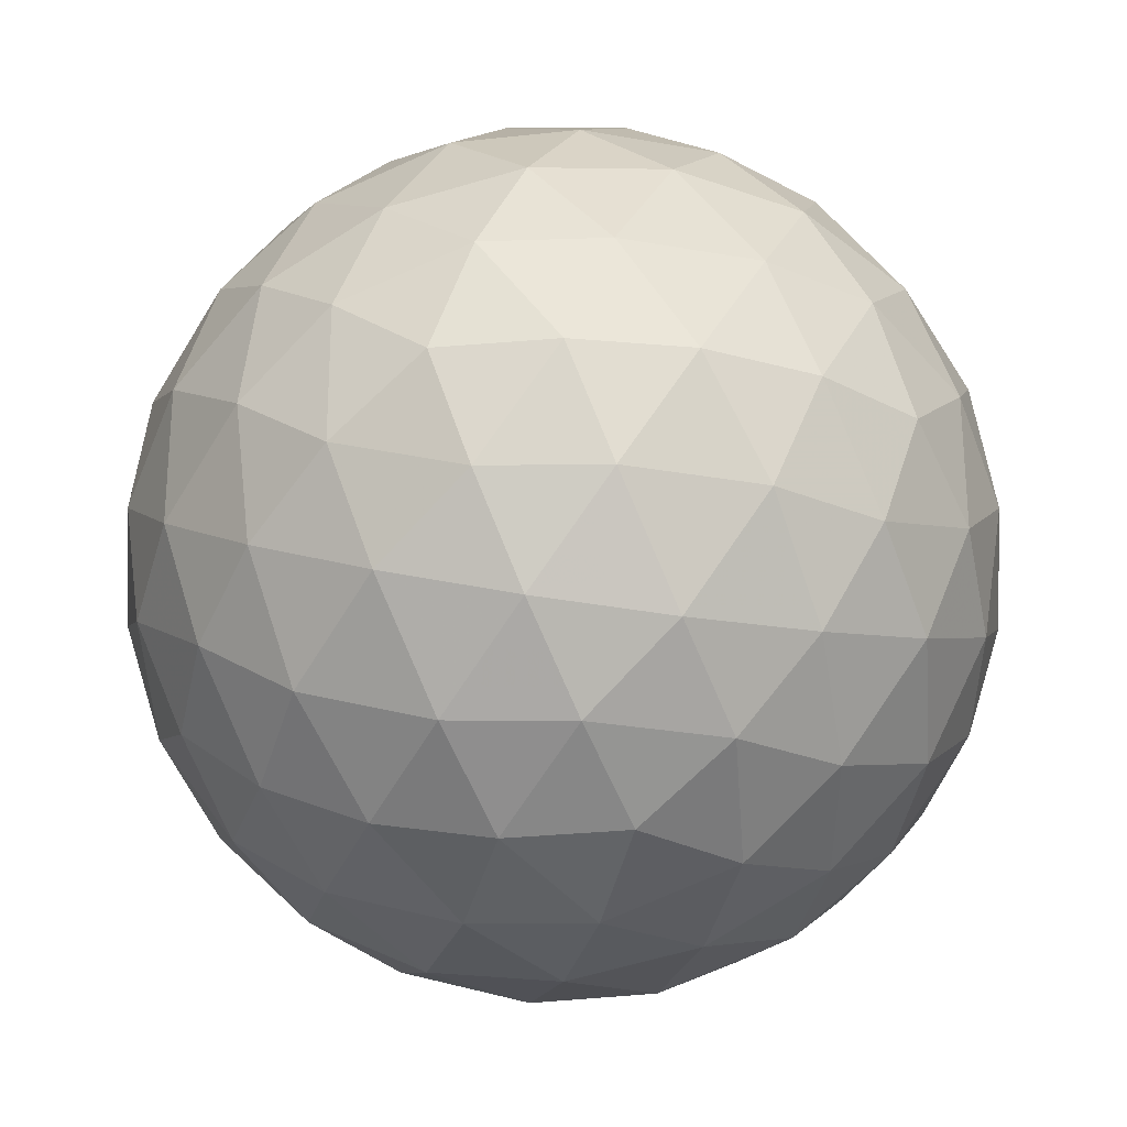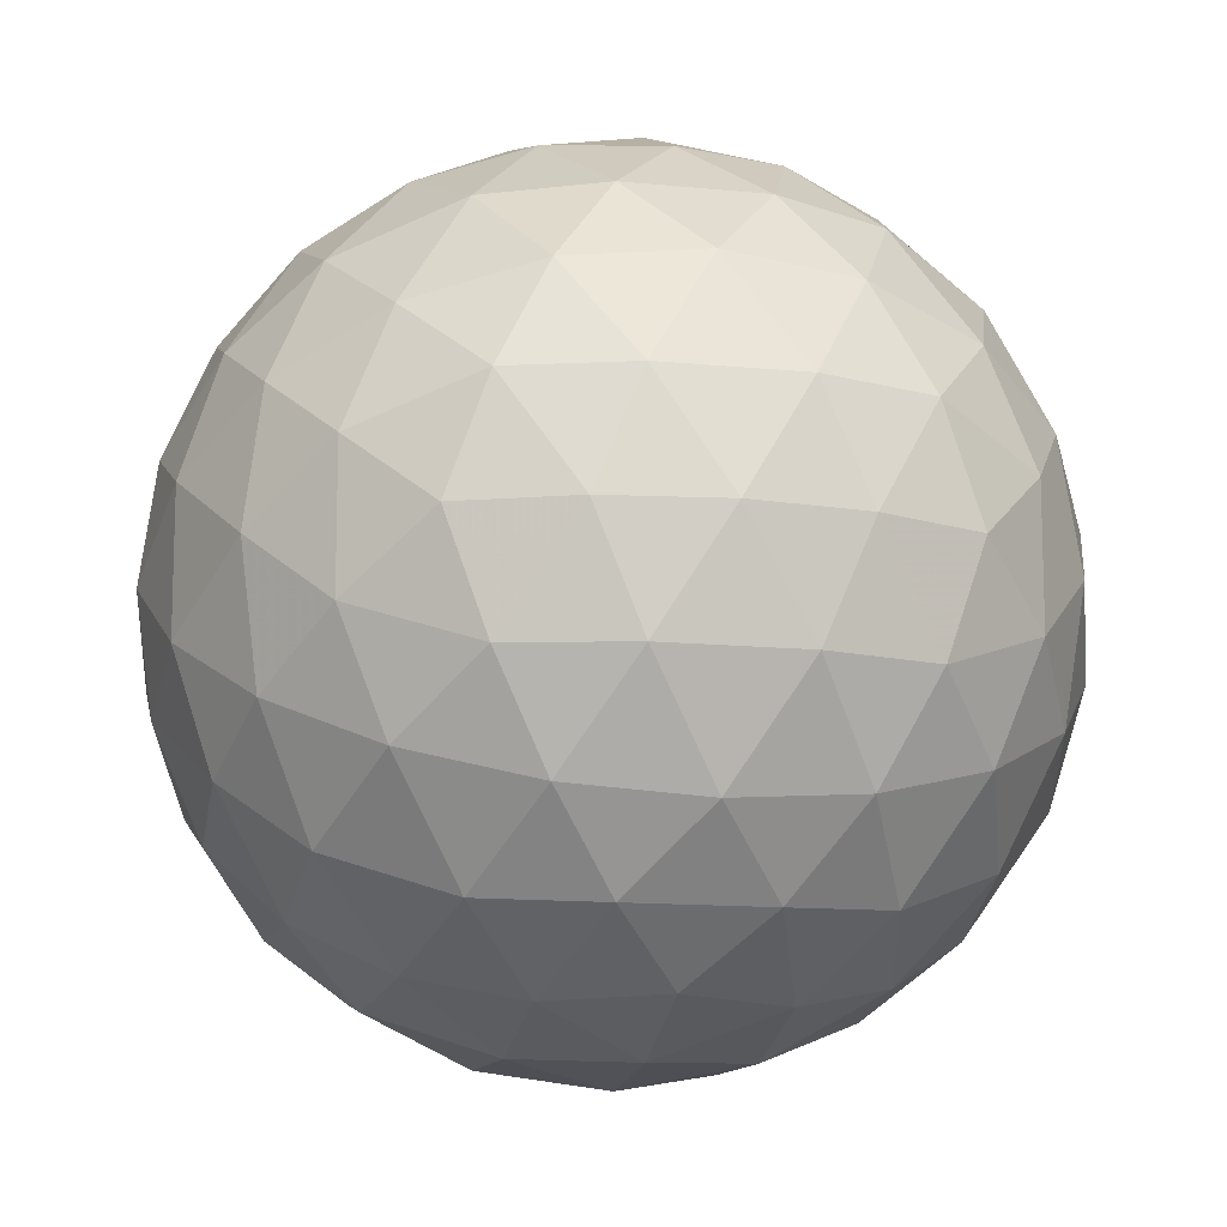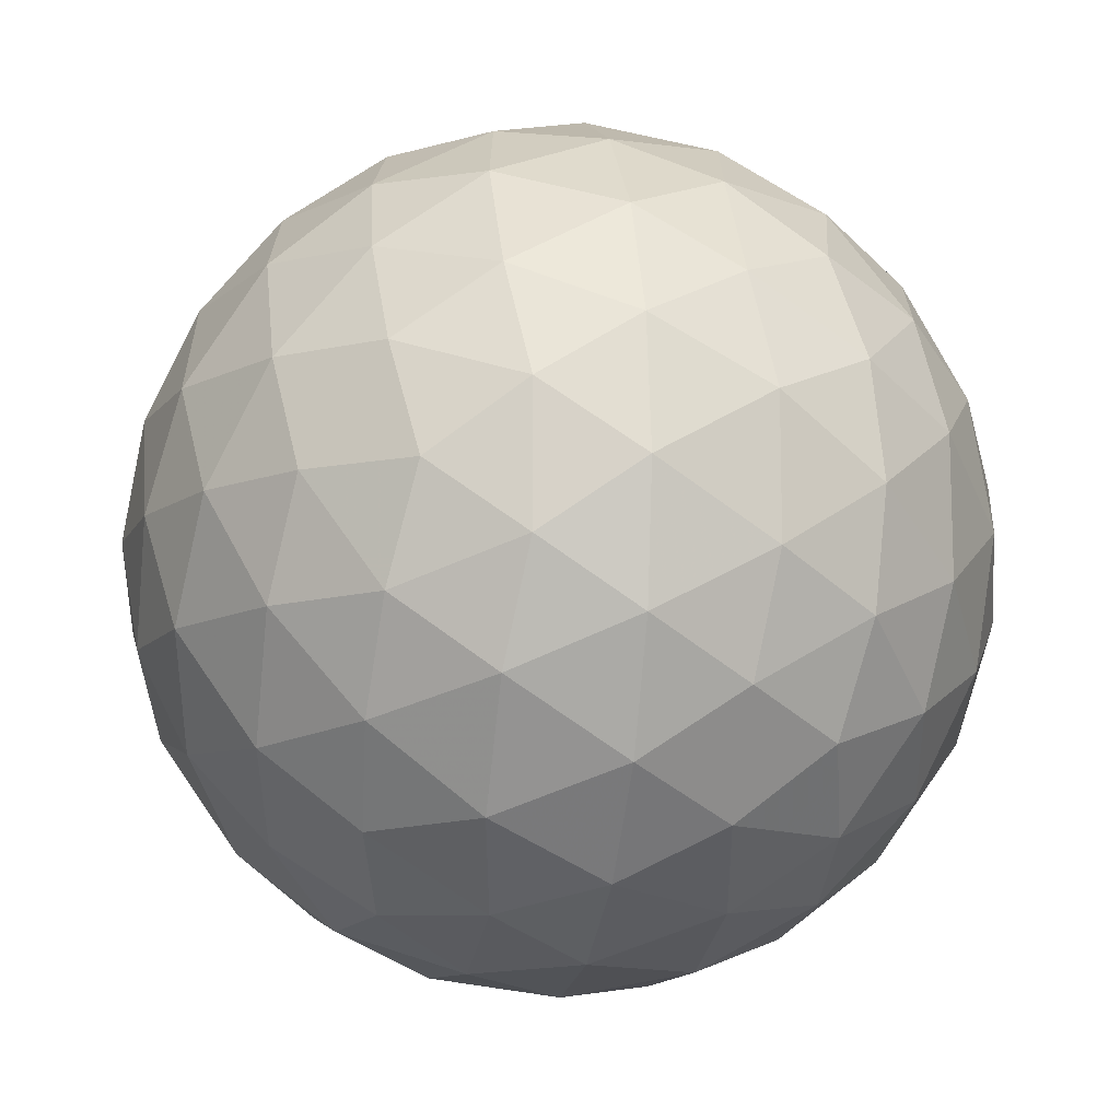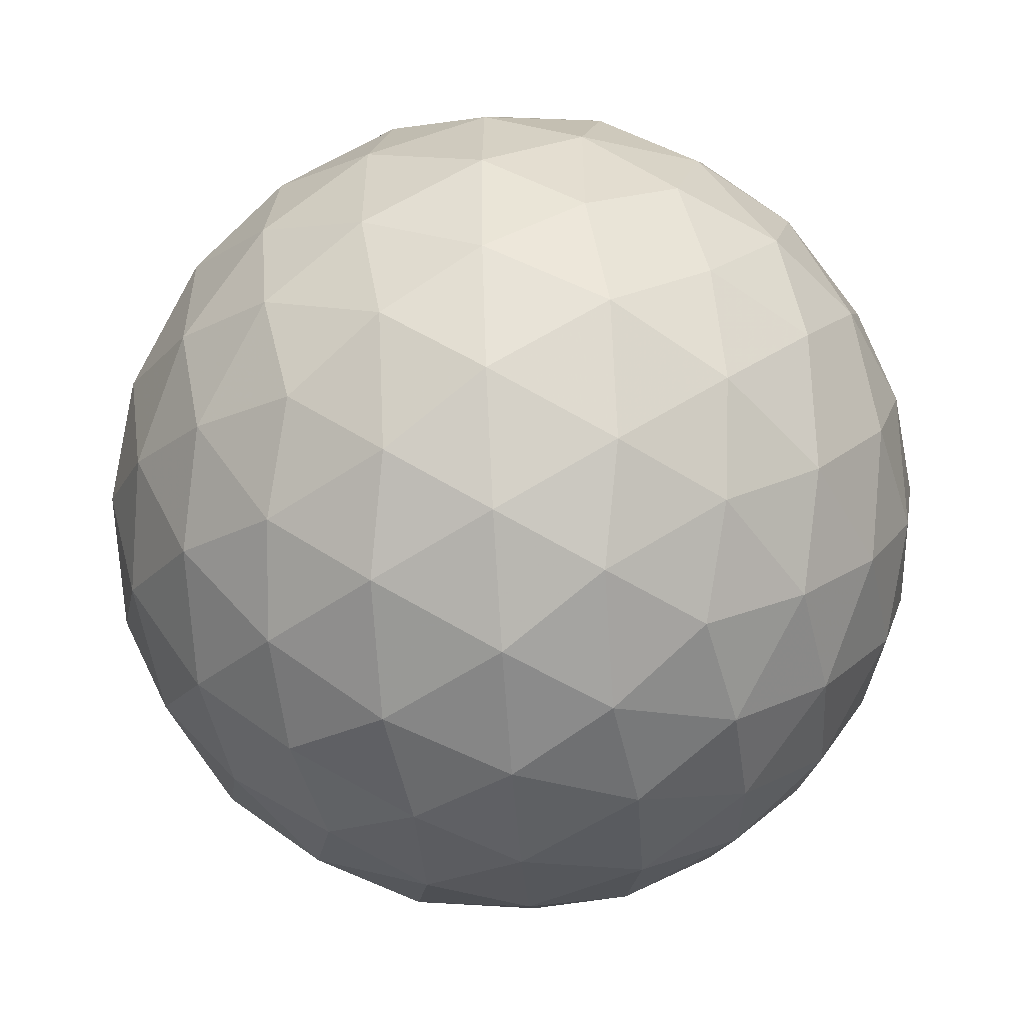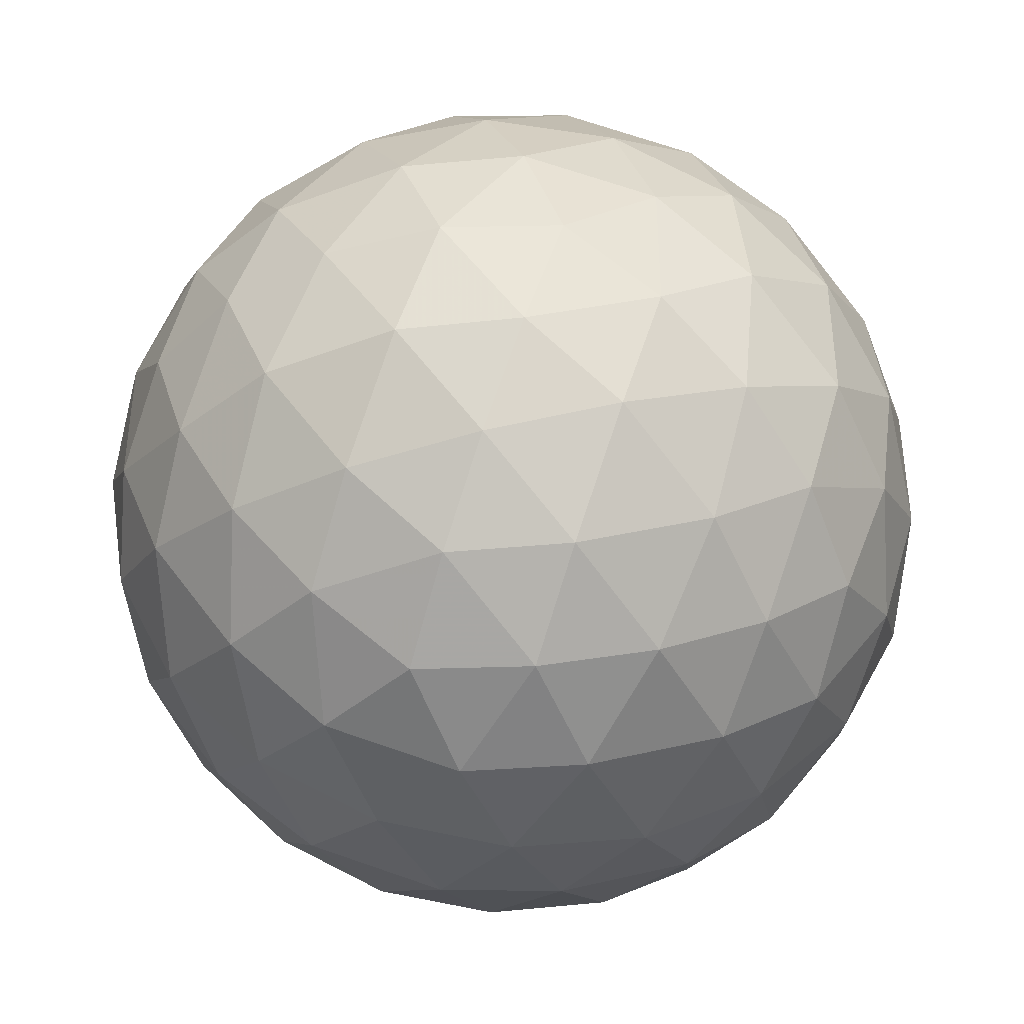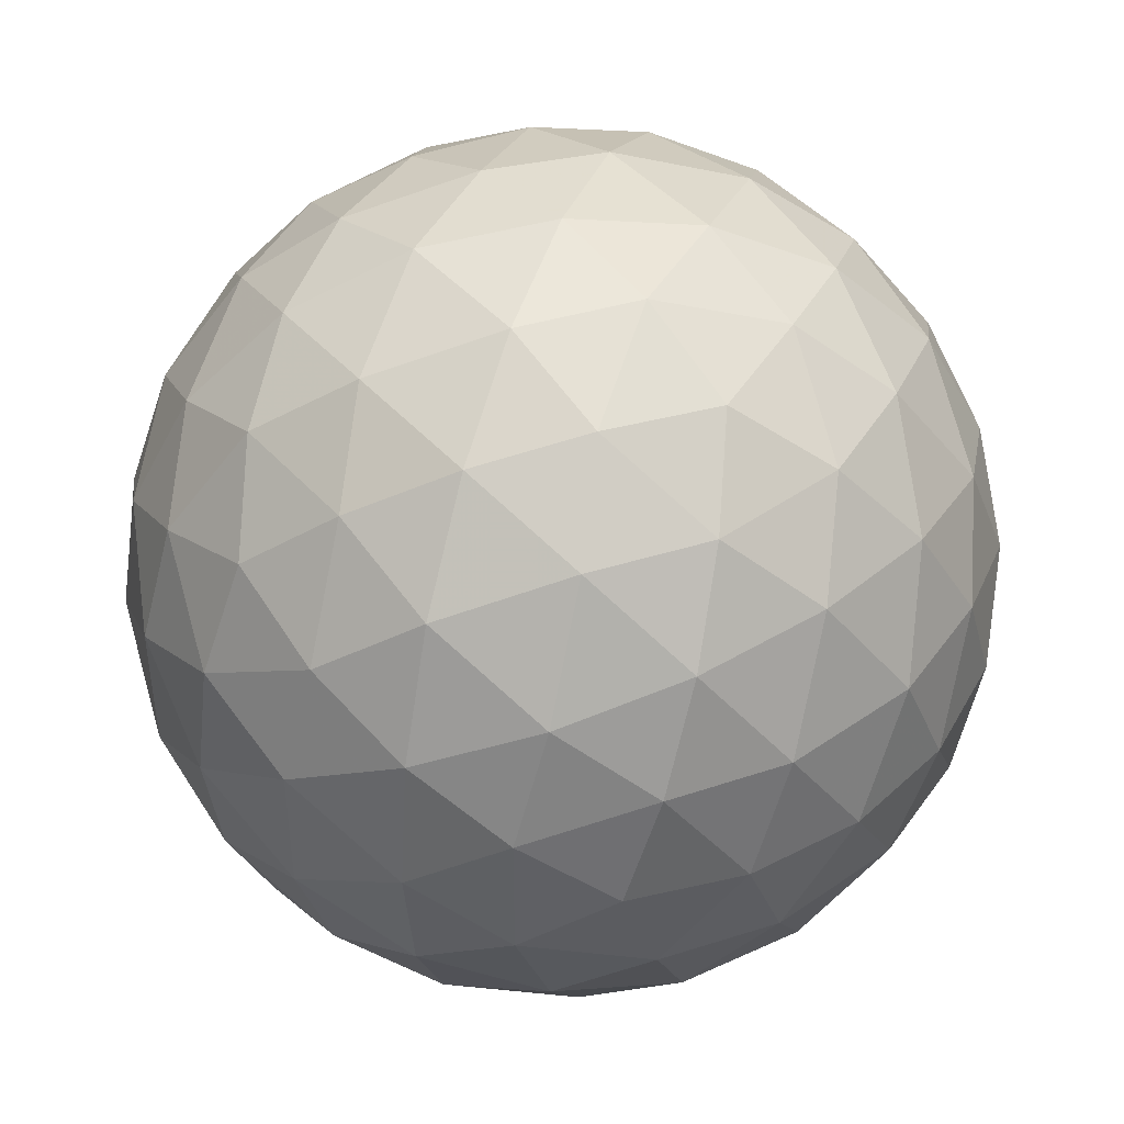
<metadata>
{"format":"obj","ext":"obj","renderer":"f3d","projection":"perspective","resolution":1024,"background":"white","views":[{"elev":-26.6,"azim":74.1,"up":"+Y"},{"elev":-12.4,"azim":-13.4,"up":"+Z"},{"elev":-12.4,"azim":-42.2,"up":"+Y"},{"elev":-54.4,"azim":35.7,"up":"+Y"},{"elev":-40.2,"azim":-64.9,"up":"+Y"},{"elev":44.9,"azim":141.1,"up":"+Z"}]}
</metadata>
<code>
v 14.69 200 247
v 16.09 200 247
v 14.69 197.7 247
v 16.09 197.7 247
v 15.39 198.2 248.2
v 15.39 199.6 248.2
v 15.39 198.2 245.9
v 15.39 199.6 245.9
v 16.52 198.9 246.4
v 16.52 198.9 247.7
v 14.26 198.9 246.4
v 14.26 198.9 247.7
v 15.39 200.2 247
v 15.39 197.5 247
v 14.98 197.8 247.7
v 15.8 197.8 247.7
v 14.98 199.9 247.7
v 15.8 199.9 247.7
v 15.39 198.9 248.4
v 14.98 197.8 246.4
v 15.8 197.8 246.4
v 14.98 199.9 246.4
v 15.8 199.9 246.4
v 15.39 198.9 245.7
v 16.46 199.5 246.6
v 16.46 198.2 246.6
v 16.05 198.4 246
v 16.05 199.3 246
v 16.46 199.5 247.5
v 16.46 198.2 247.5
v 16.05 198.4 248.1
v 16.05 199.3 248.1
v 16.72 198.9 247
v 14.31 199.5 246.6
v 14.31 198.2 246.6
v 14.72 198.4 246
v 14.72 199.3 246
v 14.31 199.5 247.5
v 14.31 198.2 247.5
v 14.72 198.4 248.1
v 14.72 199.3 248.1
v 14.06 198.9 247
v 15.02 200.1 247
v 15.75 200.1 247
v 15.02 197.6 247
v 15.75 197.6 247
v 14.81 197.7 247.4
v 15.17 197.9 248
v 15.17 197.6 247.4
v 15.96 197.7 247.4
v 15.6 197.9 248
v 15.6 197.6 247.4
v 15.39 197.7 247.7
v 14.81 200 247.4
v 15.17 199.8 248
v 15.17 200.1 247.4
v 15.96 200 247.4
v 15.6 199.8 248
v 15.6 200.1 247.4
v 15.39 200 247.7
v 15.39 198.5 248.3
v 15.39 199.2 248.3
v 14.81 197.7 246.7
v 15.17 197.9 246.1
v 15.17 197.6 246.7
v 15.96 197.7 246.7
v 15.6 197.9 246.1
v 15.6 197.6 246.7
v 15.39 197.7 246.4
v 14.81 200 246.7
v 15.17 199.8 246.1
v 15.17 200.1 246.7
v 15.96 200 246.7
v 15.6 199.8 246.1
v 15.6 200.1 246.7
v 15.39 200 246.4
v 15.39 198.5 245.8
v 15.39 199.2 245.8
v 16.31 199.8 246.8
v 16.53 199.2 246.5
v 16.17 199.8 246.5
v 16.31 197.9 246.8
v 16.53 198.5 246.5
v 16.17 197.9 246.5
v 15.73 198.3 245.9
v 16.32 198.6 246.1
v 15.95 198.1 246.1
v 15.74 198.6 245.8
v 16.3 198.3 246.3
v 15.73 199.4 245.9
v 16.32 199.1 246.1
v 15.95 199.6 246.1
v 15.74 199.1 245.8
v 16.3 199.4 246.3
v 16.09 198.9 245.9
v 16.31 199.8 247.3
v 16.53 199.2 247.6
v 16.17 199.8 247.6
v 16.52 199.6 247
v 16.31 197.9 247.3
v 16.53 198.5 247.6
v 16.17 197.9 247.6
v 16.52 198.2 247
v 15.73 198.3 248.2
v 16.32 198.6 248
v 15.95 198.1 248
v 15.74 198.6 248.3
v 16.3 198.3 247.8
v 15.73 199.4 248.2
v 16.32 199.1 248
v 15.95 199.6 248
v 15.74 199.1 248.3
v 16.3 199.4 247.8
v 16.09 198.9 248.2
v 16.66 198.9 246.7
v 16.66 198.9 247.4
v 16.65 199.2 246.8
v 16.65 198.5 246.8
v 16.65 199.2 247.3
v 16.65 198.5 247.3
v 14.47 199.8 246.8
v 14.24 199.2 246.5
v 14.61 199.8 246.5
v 14.47 197.9 246.8
v 14.24 198.5 246.5
v 14.61 197.9 246.5
v 15.04 198.3 245.9
v 14.45 198.6 246.1
v 14.82 198.1 246.1
v 15.04 198.6 245.8
v 14.47 198.3 246.3
v 15.04 199.4 245.9
v 14.45 199.1 246.1
v 14.82 199.6 246.1
v 15.04 199.1 245.8
v 14.47 199.4 246.3
v 14.69 198.9 245.9
v 14.47 199.8 247.3
v 14.24 199.2 247.6
v 14.61 199.8 247.6
v 14.26 199.6 247
v 14.47 197.9 247.3
v 14.24 198.5 247.6
v 14.61 197.9 247.6
v 14.26 198.2 247
v 15.04 198.3 248.2
v 14.45 198.6 248
v 14.82 198.1 248
v 15.04 198.6 248.3
v 14.47 198.3 247.8
v 15.04 199.4 248.2
v 14.45 199.1 248
v 14.82 199.6 248
v 15.04 199.1 248.3
v 14.47 199.4 247.8
v 14.69 198.9 248.2
v 14.11 198.9 246.7
v 14.11 198.9 247.4
v 14.12 199.2 246.8
v 14.12 198.5 246.8
v 14.12 199.2 247.3
v 14.12 198.5 247.3
f 1 138 54
f 138 38 140
f 54 140 17
f 138 140 54
f 38 139 155
f 139 12 152
f 155 152 41
f 139 152 155
f 17 153 55
f 153 41 151
f 55 151 6
f 153 151 55
f 38 155 140
f 155 41 153
f 140 153 17
f 155 153 140
f 1 54 43
f 54 17 56
f 43 56 13
f 54 56 43
f 17 55 60
f 55 6 58
f 60 58 18
f 55 58 60
f 13 59 44
f 59 18 57
f 44 57 2
f 59 57 44
f 17 60 56
f 60 18 59
f 56 59 13
f 60 59 56
f 1 43 70
f 43 13 72
f 70 72 22
f 43 72 70
f 13 44 75
f 44 2 73
f 75 73 23
f 44 73 75
f 22 76 71
f 76 23 74
f 71 74 8
f 76 74 71
f 13 75 72
f 75 23 76
f 72 76 22
f 75 76 72
f 1 70 121
f 70 22 123
f 121 123 34
f 70 123 121
f 22 71 134
f 71 8 132
f 134 132 37
f 71 132 134
f 34 136 122
f 136 37 133
f 122 133 11
f 136 133 122
f 22 134 123
f 134 37 136
f 123 136 34
f 134 136 123
f 1 121 138
f 121 34 141
f 138 141 38
f 121 141 138
f 34 122 159
f 122 11 157
f 159 157 42
f 122 157 159
f 38 161 139
f 161 42 158
f 139 158 12
f 161 158 139
f 34 159 141
f 159 42 161
f 141 161 38
f 159 161 141
f 2 57 96
f 57 18 98
f 96 98 29
f 57 98 96
f 18 58 111
f 58 6 109
f 111 109 32
f 58 109 111
f 29 113 97
f 113 32 110
f 97 110 10
f 113 110 97
f 18 111 98
f 111 32 113
f 98 113 29
f 111 113 98
f 6 151 62
f 151 41 154
f 62 154 19
f 151 154 62
f 41 152 156
f 152 12 147
f 156 147 40
f 152 147 156
f 19 149 61
f 149 40 146
f 61 146 5
f 149 146 61
f 41 156 154
f 156 40 149
f 154 149 19
f 156 149 154
f 12 158 143
f 158 42 162
f 143 162 39
f 158 162 143
f 42 157 160
f 157 11 125
f 160 125 35
f 157 125 160
f 39 145 142
f 145 35 124
f 142 124 3
f 145 124 142
f 42 160 162
f 160 35 145
f 162 145 39
f 160 145 162
f 11 133 128
f 133 37 137
f 128 137 36
f 133 137 128
f 37 132 135
f 132 8 78
f 135 78 24
f 132 78 135
f 36 130 127
f 130 24 77
f 127 77 7
f 130 77 127
f 37 135 137
f 135 24 130
f 137 130 36
f 135 130 137
f 8 74 90
f 74 23 92
f 90 92 28
f 74 92 90
f 23 73 81
f 73 2 79
f 81 79 25
f 73 79 81
f 28 94 91
f 94 25 80
f 91 80 9
f 94 80 91
f 23 81 92
f 81 25 94
f 92 94 28
f 81 94 92
f 4 100 50
f 100 30 102
f 50 102 16
f 100 102 50
f 30 101 108
f 101 10 105
f 108 105 31
f 101 105 108
f 16 106 51
f 106 31 104
f 51 104 5
f 106 104 51
f 30 108 102
f 108 31 106
f 102 106 16
f 108 106 102
f 4 50 46
f 50 16 52
f 46 52 14
f 50 52 46
f 16 51 53
f 51 5 48
f 53 48 15
f 51 48 53
f 14 49 45
f 49 15 47
f 45 47 3
f 49 47 45
f 16 53 52
f 53 15 49
f 52 49 14
f 53 49 52
f 4 46 66
f 46 14 68
f 66 68 21
f 46 68 66
f 14 45 65
f 45 3 63
f 65 63 20
f 45 63 65
f 21 69 67
f 69 20 64
f 67 64 7
f 69 64 67
f 14 65 68
f 65 20 69
f 68 69 21
f 65 69 68
f 4 66 82
f 66 21 84
f 82 84 26
f 66 84 82
f 21 67 87
f 67 7 85
f 87 85 27
f 67 85 87
f 26 89 83
f 89 27 86
f 83 86 9
f 89 86 83
f 21 87 84
f 87 27 89
f 84 89 26
f 87 89 84
f 4 82 100
f 82 26 103
f 100 103 30
f 82 103 100
f 26 83 118
f 83 9 115
f 118 115 33
f 83 115 118
f 30 120 101
f 120 33 116
f 101 116 10
f 120 116 101
f 26 118 103
f 118 33 120
f 103 120 30
f 118 120 103
f 5 104 61
f 104 31 107
f 61 107 19
f 104 107 61
f 31 105 114
f 105 10 110
f 114 110 32
f 105 110 114
f 19 112 62
f 112 32 109
f 62 109 6
f 112 109 62
f 31 114 107
f 114 32 112
f 107 112 19
f 114 112 107
f 3 47 142
f 47 15 144
f 142 144 39
f 47 144 142
f 15 48 148
f 48 5 146
f 148 146 40
f 48 146 148
f 39 150 143
f 150 40 147
f 143 147 12
f 150 147 143
f 15 148 144
f 148 40 150
f 144 150 39
f 148 150 144
f 7 64 127
f 64 20 129
f 127 129 36
f 64 129 127
f 20 63 126
f 63 3 124
f 126 124 35
f 63 124 126
f 36 131 128
f 131 35 125
f 128 125 11
f 131 125 128
f 20 126 129
f 126 35 131
f 129 131 36
f 126 131 129
f 9 86 91
f 86 27 95
f 91 95 28
f 86 95 91
f 27 85 88
f 85 7 77
f 88 77 24
f 85 77 88
f 28 93 90
f 93 24 78
f 90 78 8
f 93 78 90
f 27 88 95
f 88 24 93
f 95 93 28
f 88 93 95
f 10 116 97
f 116 33 119
f 97 119 29
f 116 119 97
f 33 115 117
f 115 9 80
f 117 80 25
f 115 80 117
f 29 99 96
f 99 25 79
f 96 79 2
f 99 79 96
f 33 117 119
f 117 25 99
f 119 99 29
f 117 99 119

</code>
